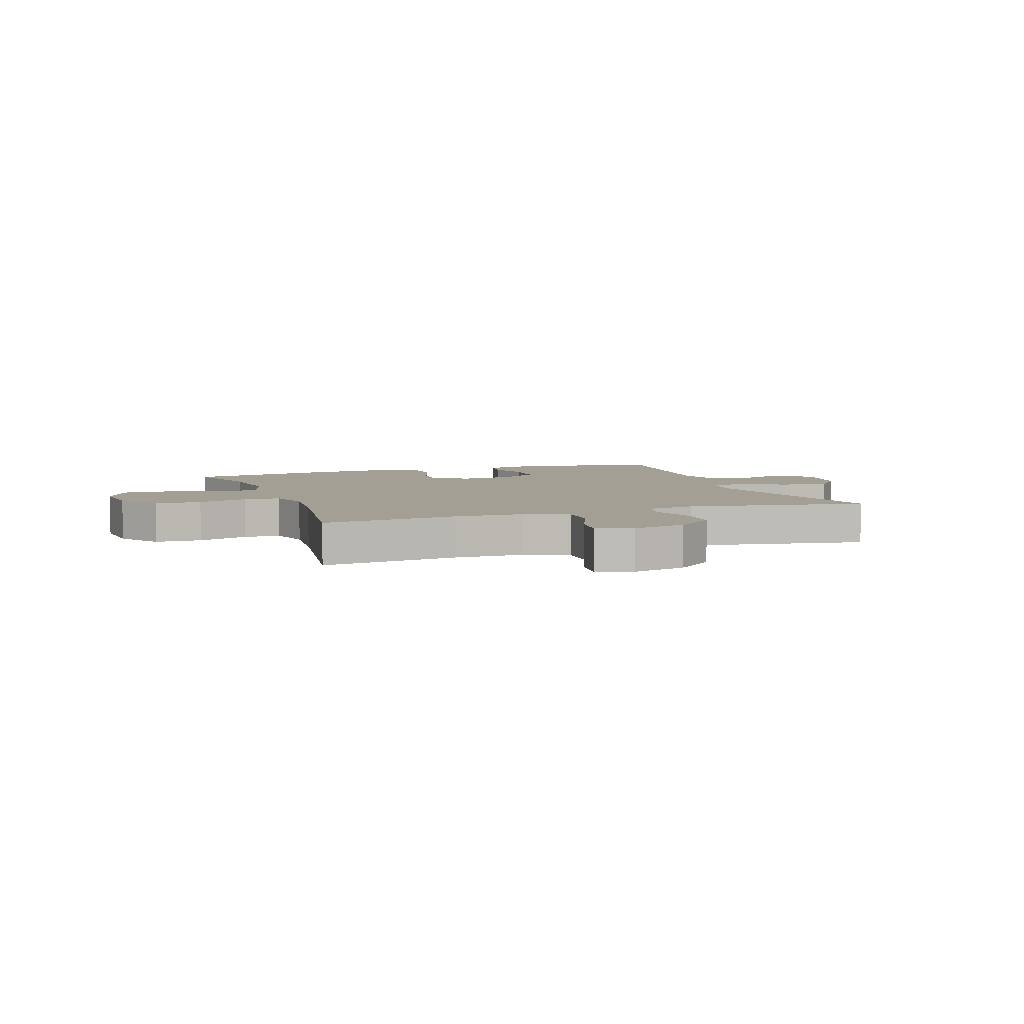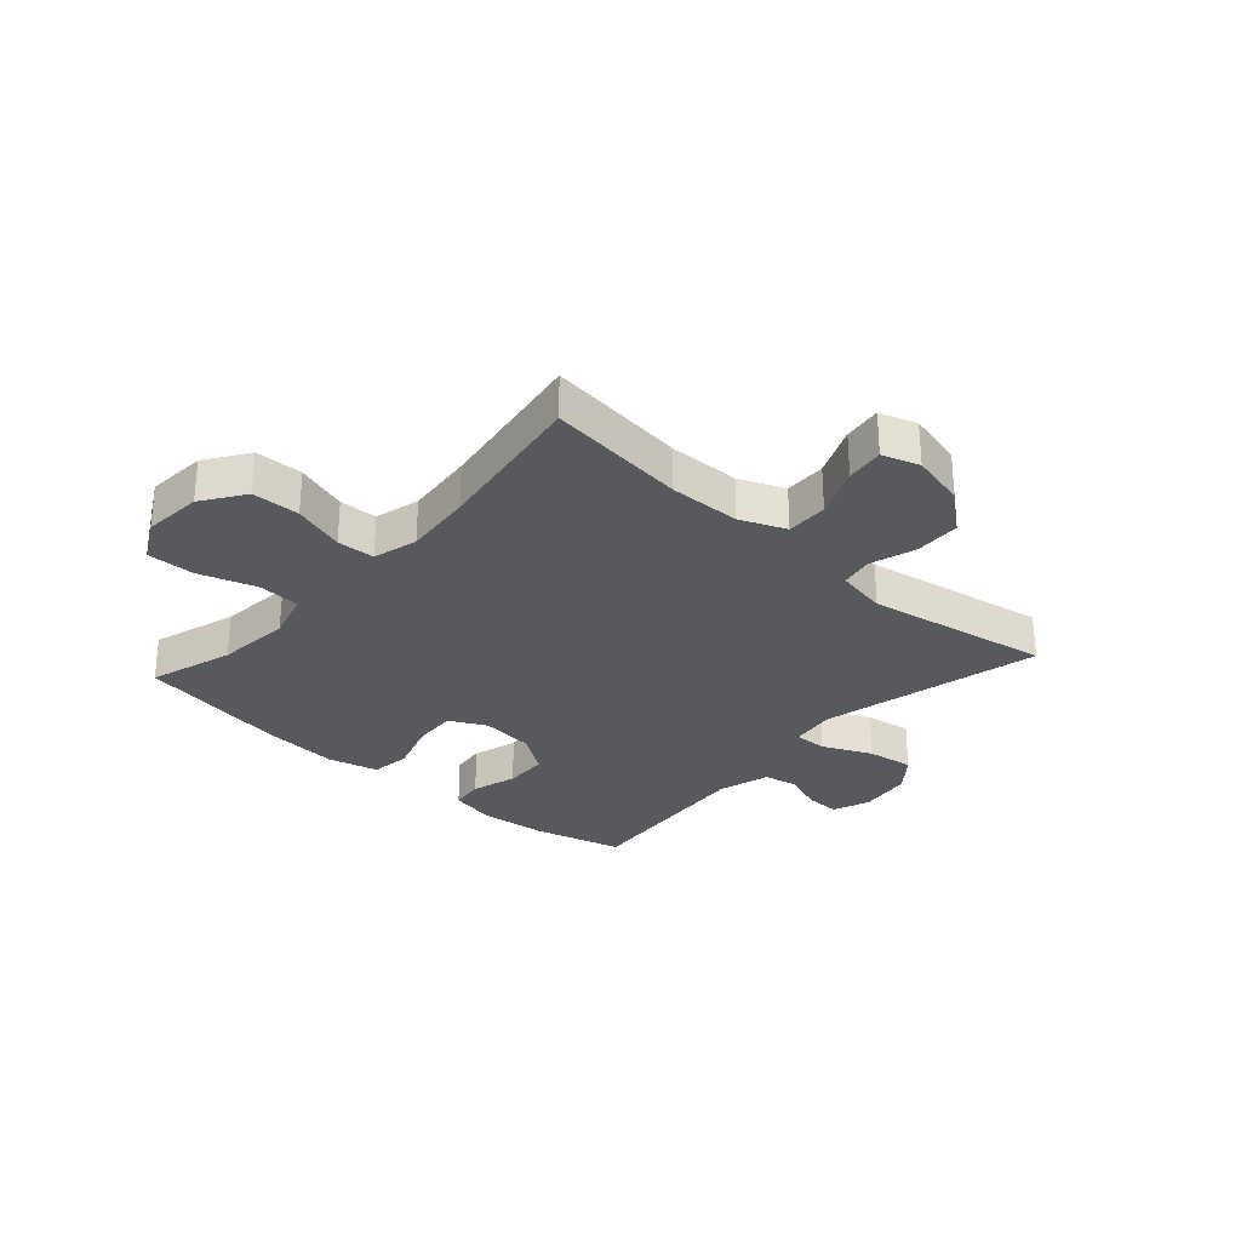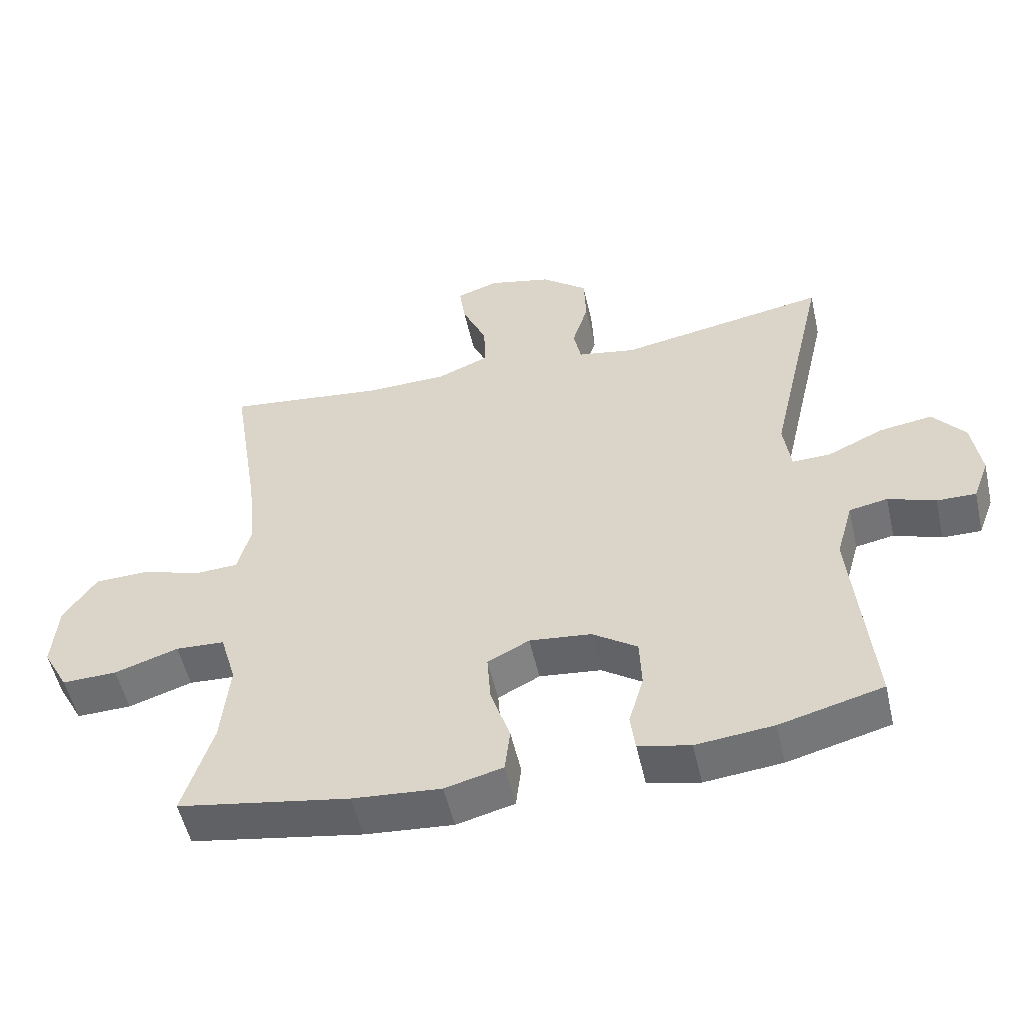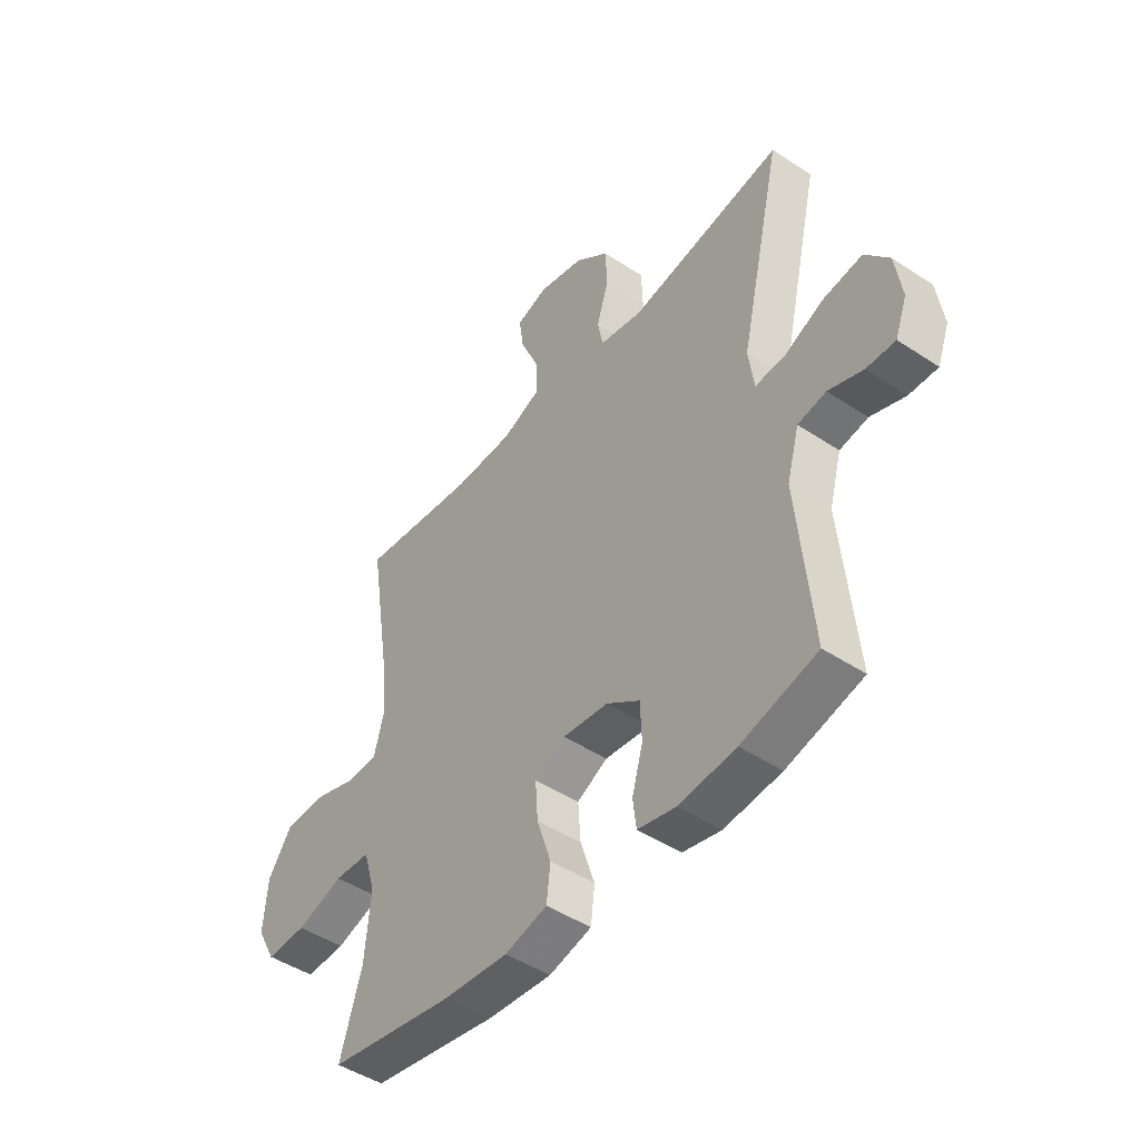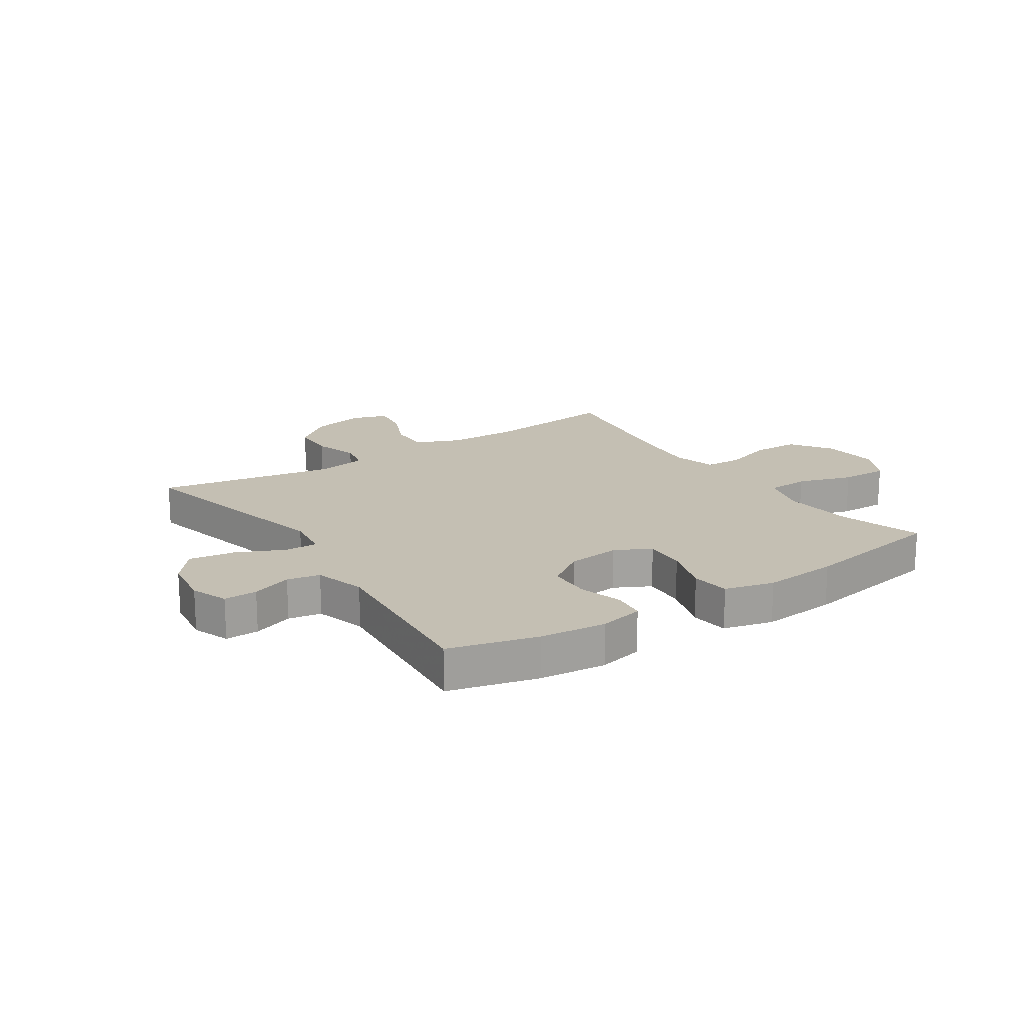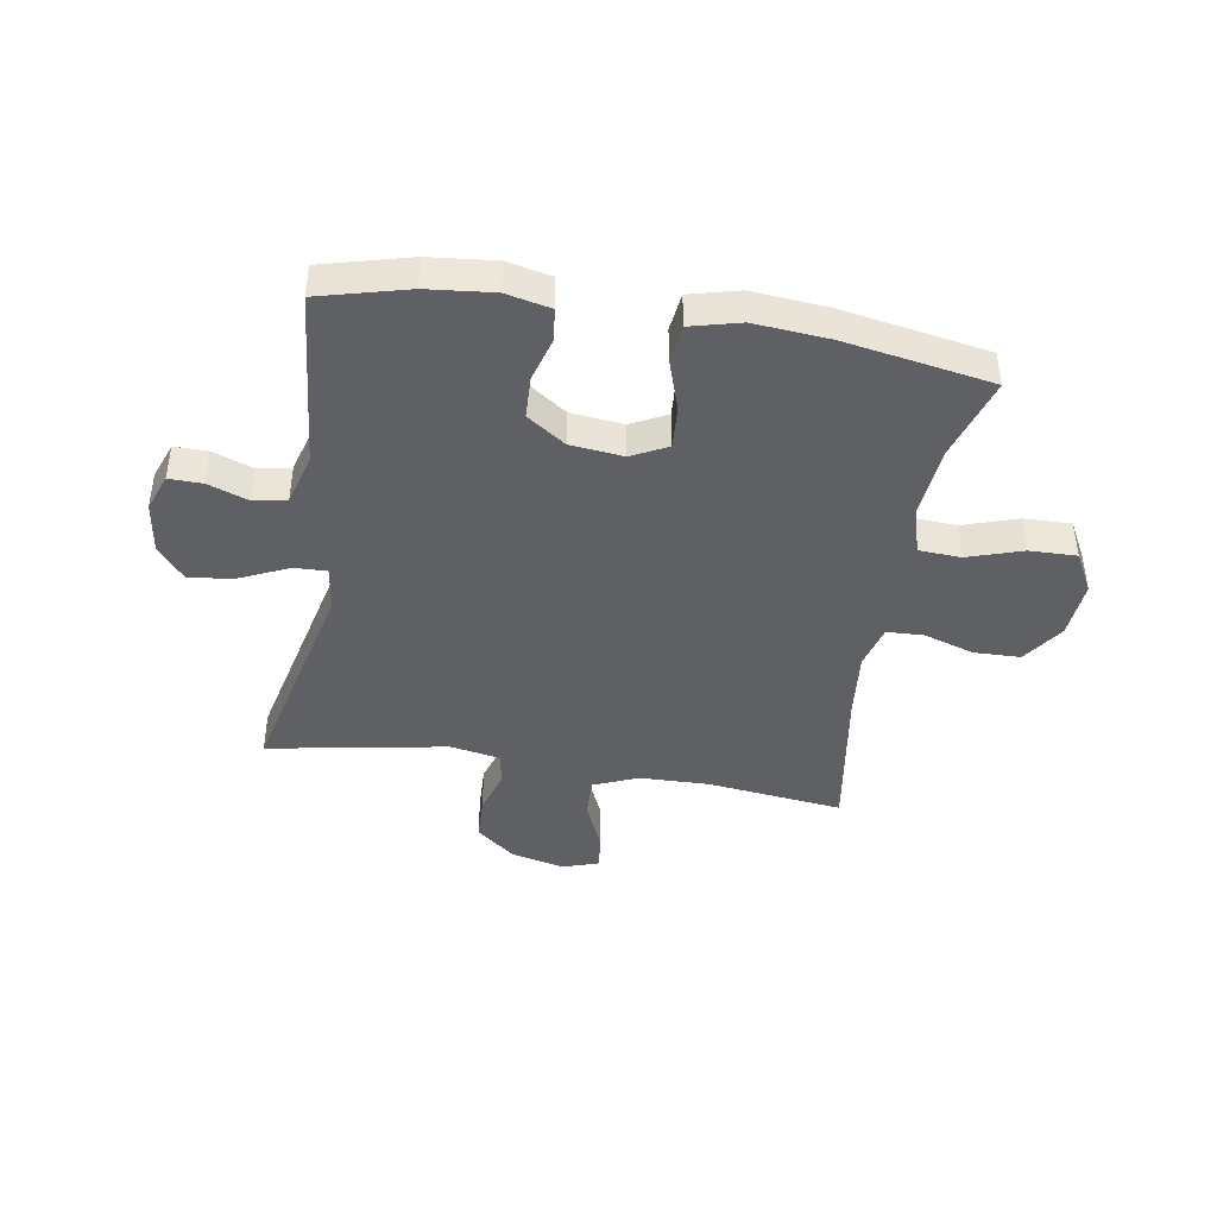
<metadata>
{"format":"obj","ext":"obj","renderer":"f3d","projection":"perspective","resolution":1024,"background":"white","views":[{"elev":5.6,"azim":-19.7,"up":"+Y"},{"elev":-29.4,"azim":-42.0,"up":"+Y"},{"elev":-53.4,"azim":12.8,"up":"+Z"},{"elev":-46.6,"azim":53.0,"up":"+Z"},{"elev":17.9,"azim":146.2,"up":"+Y"},{"elev":-42.7,"azim":170.6,"up":"+Y"}]}
</metadata>
<code>
v 0.5 0.07 -0.5
v 0.347 0.07 -0.54
v 0.232 0.07 -0.552
v 0.155 0.07 -0.535
v 0.148 0.07 -0.479
v 0.17 0.07 -0.402
v 0.167 0.07 -0.328
v 0.1 0.07 -0.282
v 0.008 0.07 -0.272
v -0.054 0.07 -0.304
v -0.049 0.07 -0.378
v -0.02 0.07 -0.466
v -0.028 0.07 -0.533
v -0.114 0.07 -0.555
v -0.245 0.07 -0.544
v -0.5 0.07 -0.5
v -0.456 0.07 -0.357
v -0.444 0.07 -0.231
v -0.468 0.07 -0.149
v -0.541 0.07 -0.145
v -0.636 0.07 -0.176
v -0.718 0.07 -0.178
v -0.756 0.07 -0.108
v -0.748 0.07 -0.007
v -0.699 0.07 0.065
v -0.618 0.07 0.067
v -0.53 0.07 0.039
v -0.466 0.07 0.042
v -0.446 0.07 0.118
v -0.458 0.07 0.235
v -0.5 0.07 0.5
v -0.263 0.07 0.472
v -0.142 0.07 0.475
v -0.065 0.07 0.507
v -0.067 0.07 0.578
v -0.104 0.07 0.663
v -0.113 0.07 0.728
v -0.05 0.07 0.749
v 0.044 0.07 0.727
v 0.112 0.07 0.672
v 0.115 0.07 0.594
v 0.091 0.07 0.516
v 0.102 0.07 0.46
v 0.189 0.07 0.444
v 0.5 0.07 0.5
v 0.414 0.07 0.125
v 0.425 0.07 0.046
v 0.482 0.07 0.048
v 0.565 0.07 0.086
v 0.644 0.07 0.098
v 0.692 0.07 0.039
v 0.705 0.07 -0.051
v 0.681 0.07 -0.115
v 0.623 0.07 -0.114
v 0.553 0.07 -0.089
v 0.496 0.07 -0.1
v 0.471 0.07 -0.189
v 0.5 0 -0.5
v 0.347 0 -0.54
v 0.232 0 -0.552
v 0.155 0 -0.535
v 0.148 0 -0.479
v 0.17 0 -0.402
v 0.167 0 -0.328
v 0.1 0 -0.282
v 0.008 0 -0.272
v -0.054 0 -0.304
v -0.049 0 -0.378
v -0.02 0 -0.466
v -0.028 0 -0.533
v -0.114 0 -0.555
v -0.245 0 -0.544
v -0.5 0 -0.5
v -0.456 0 -0.357
v -0.444 0 -0.231
v -0.468 0 -0.149
v -0.541 0 -0.145
v -0.636 0 -0.176
v -0.718 0 -0.178
v -0.756 0 -0.108
v -0.748 0 -0.007
v -0.699 0 0.065
v -0.618 0 0.067
v -0.53 0 0.039
v -0.466 0 0.042
v -0.446 0 0.118
v -0.458 0 0.235
v -0.5 0 0.5
v -0.263 0 0.472
v -0.142 0 0.475
v -0.065 0 0.507
v -0.067 0 0.578
v -0.104 0 0.663
v -0.113 0 0.728
v -0.05 0 0.749
v 0.044 0 0.727
v 0.112 0 0.672
v 0.115 0 0.594
v 0.091 0 0.516
v 0.102 0 0.46
v 0.189 0 0.444
v 0.5 0 0.5
v 0.414 0 0.125
v 0.425 0 0.046
v 0.482 0 0.048
v 0.565 0 0.086
v 0.644 0 0.098
v 0.692 0 0.039
v 0.705 0 -0.051
v 0.681 0 -0.115
v 0.623 0 -0.114
v 0.553 0 -0.089
v 0.496 0 -0.1
v 0.471 0 -0.189
f 52 53 54 55
f 52 55 56
f 51 52 56
f 48 49 50 51
f 47 48 51 56
f 44 45 46
f 43 44 46 47
f 39 40 41 42
f 39 42 43
f 38 39 43
f 35 36 37 38
f 34 35 38 43
f 33 34 43 47
f 30 31 32
f 29 30 32 33
f 28 29 33 47
f 24 25 26 27
f 20 21 22 23
f 19 20 23 24
f 14 15 16 17
f 14 17 18
f 11 12 13 14
f 10 11 14 18
f 9 10 18 19
f 3 4 5 6
f 3 6 7
f 57 1 2 3
f 57 3 7
f 56 57 7 8
f 27 28 47 56
f 19 24 27 56
f 8 9 19 56
f 112 111 110 109
f 113 112 109
f 113 109 108
f 108 107 106 105
f 113 108 105 104
f 103 102 101
f 104 103 101 100
f 99 98 97 96
f 100 99 96
f 100 96 95
f 95 94 93 92
f 100 95 92 91
f 104 100 91 90
f 89 88 87
f 90 89 87 86
f 104 90 86 85
f 84 83 82 81
f 80 79 78 77
f 81 80 77 76
f 74 73 72 71
f 75 74 71
f 71 70 69 68
f 75 71 68 67
f 76 75 67 66
f 63 62 61 60
f 64 63 60
f 60 59 58 114
f 64 60 114
f 65 64 114 113
f 113 104 85 84
f 113 84 81 76
f 113 76 66 65
f 1 58 59 2
f 2 59 60 3
f 3 60 61 4
f 4 61 62 5
f 5 62 63 6
f 6 63 64 7
f 7 64 65 8
f 8 65 66 9
f 9 66 67 10
f 10 67 68 11
f 11 68 69 12
f 12 69 70 13
f 13 70 71 14
f 14 71 72 15
f 15 72 73 16
f 16 73 74 17
f 17 74 75 18
f 18 75 76 19
f 19 76 77 20
f 20 77 78 21
f 21 78 79 22
f 22 79 80 23
f 23 80 81 24
f 24 81 82 25
f 25 82 83 26
f 26 83 84 27
f 27 84 85 28
f 28 85 86 29
f 29 86 87 30
f 30 87 88 31
f 31 88 89 32
f 32 89 90 33
f 33 90 91 34
f 34 91 92 35
f 35 92 93 36
f 36 93 94 37
f 37 94 95 38
f 38 95 96 39
f 39 96 97 40
f 40 97 98 41
f 41 98 99 42
f 42 99 100 43
f 43 100 101 44
f 44 101 102 45
f 45 102 103 46
f 46 103 104 47
f 47 104 105 48
f 48 105 106 49
f 49 106 107 50
f 50 107 108 51
f 51 108 109 52
f 52 109 110 53
f 53 110 111 54
f 54 111 112 55
f 55 112 113 56
f 56 113 114 57
f 57 114 58 1

</code>
